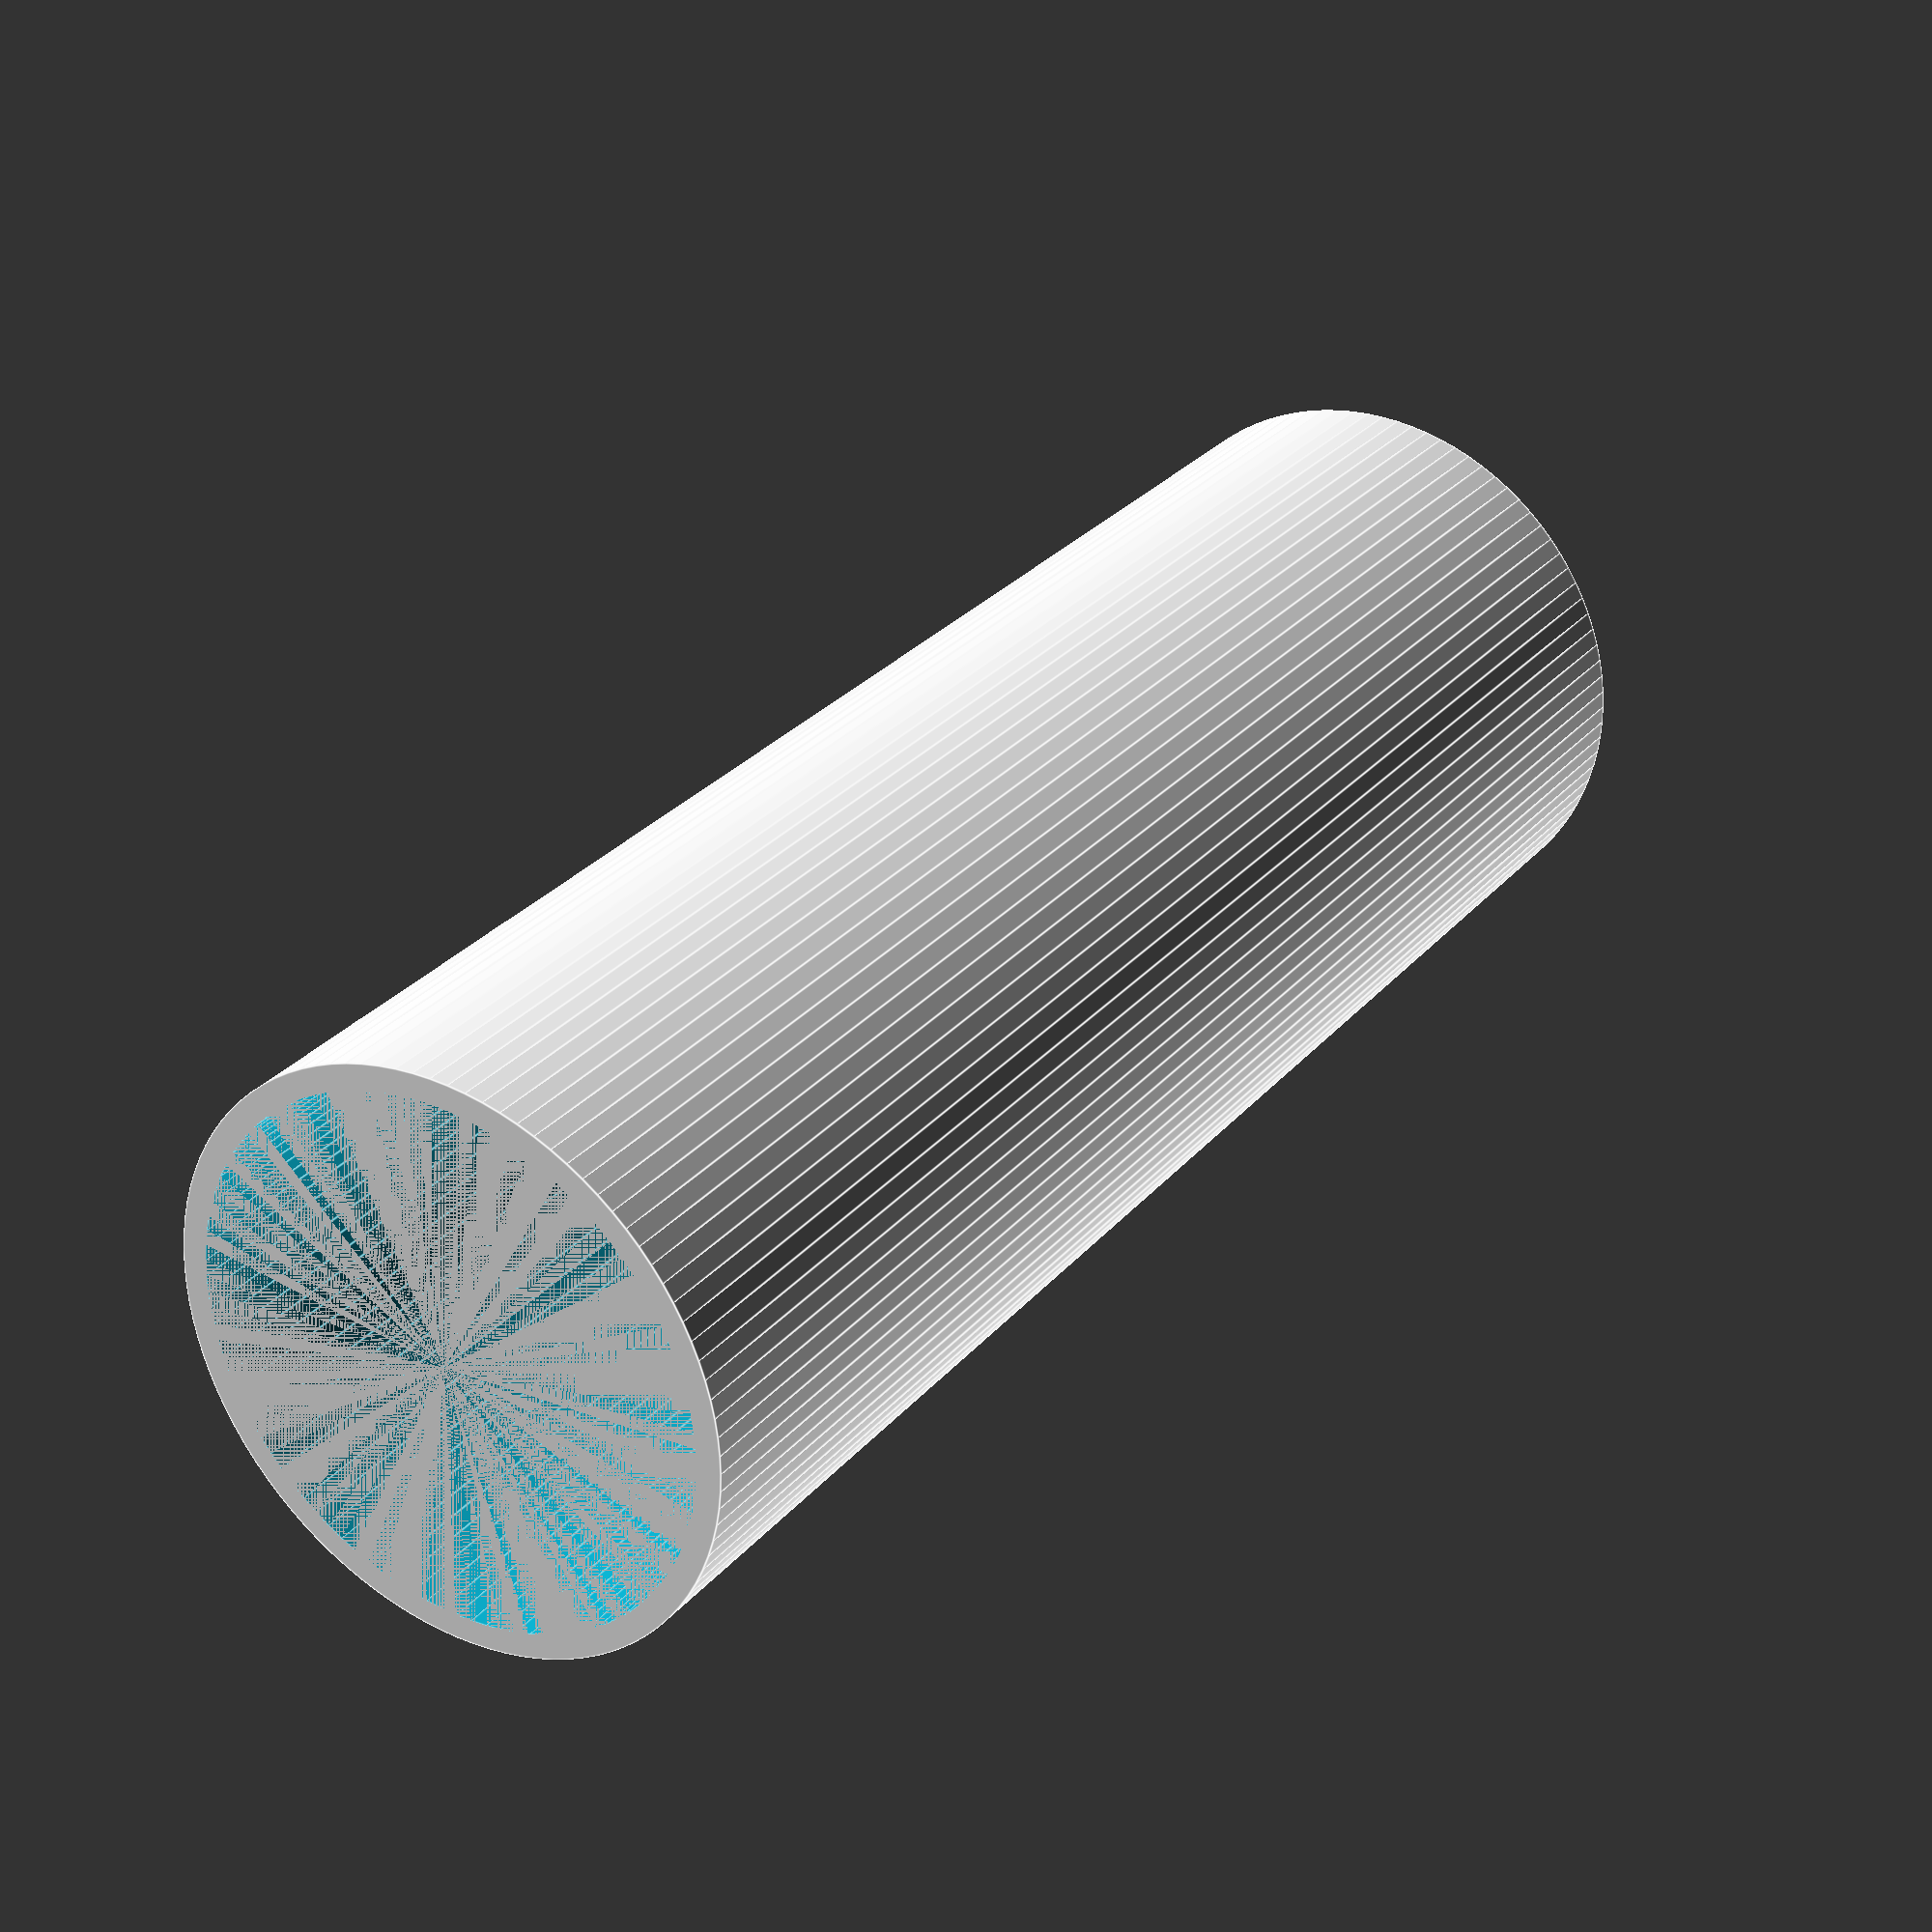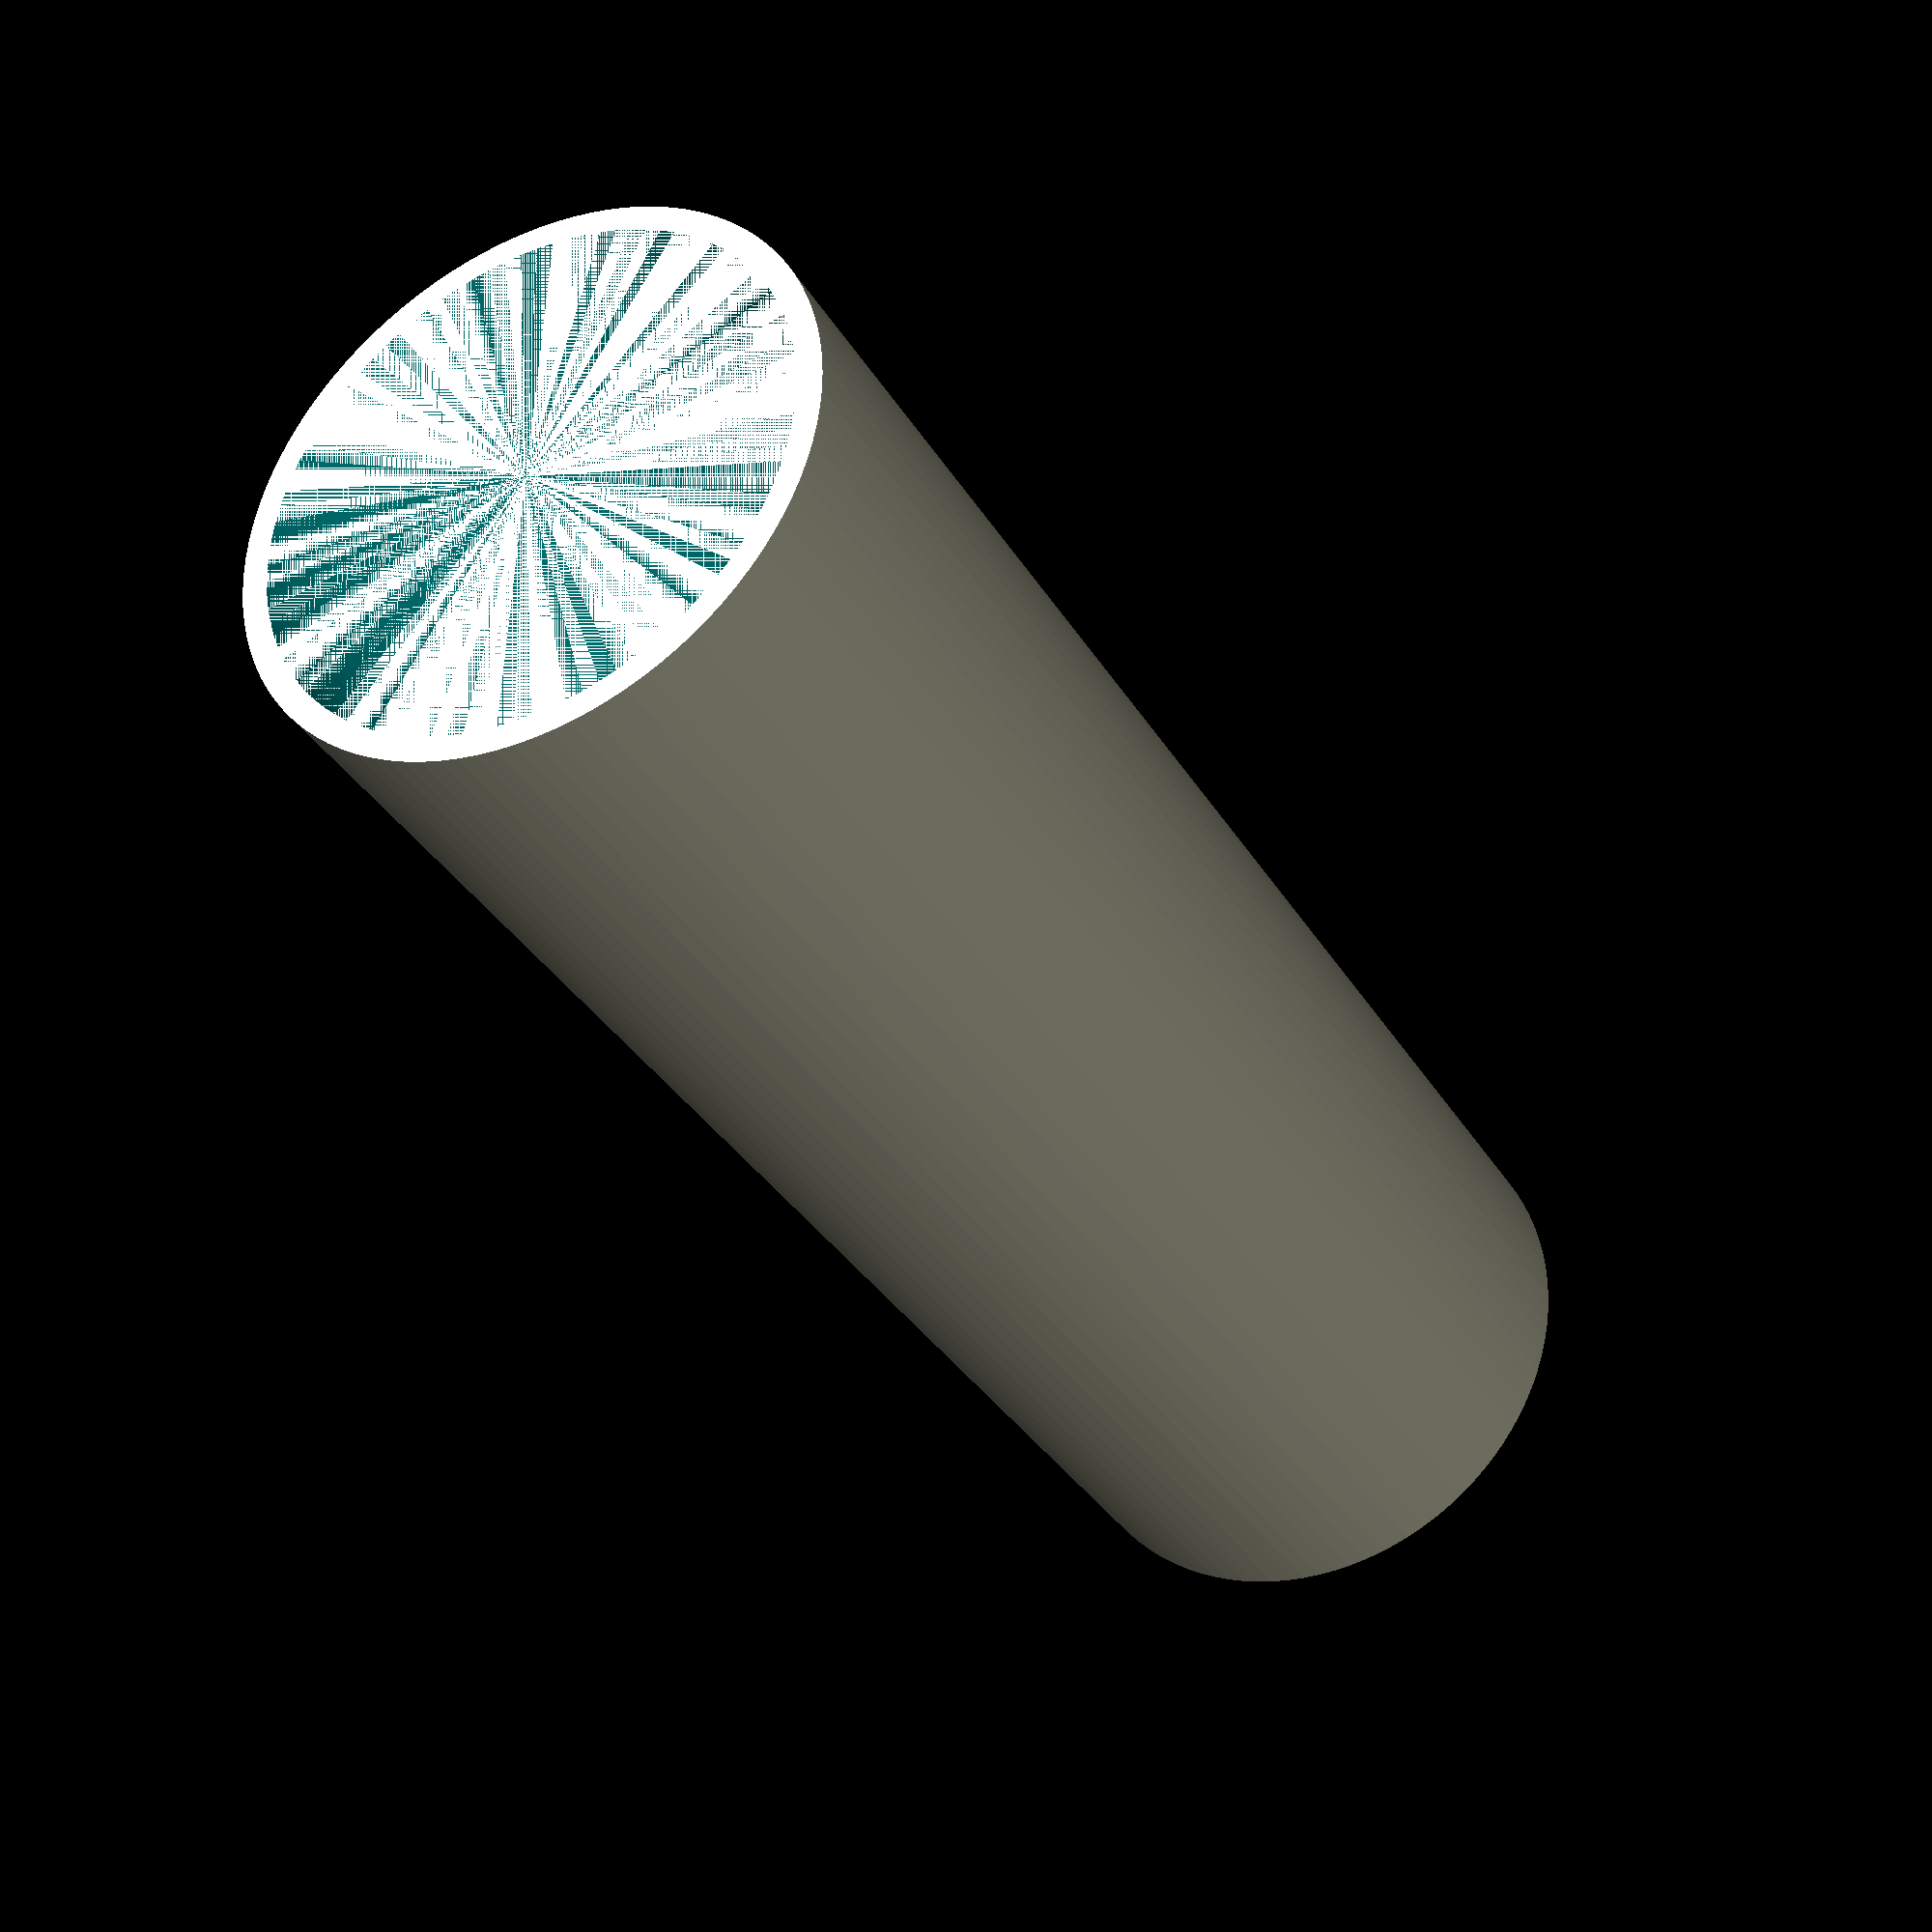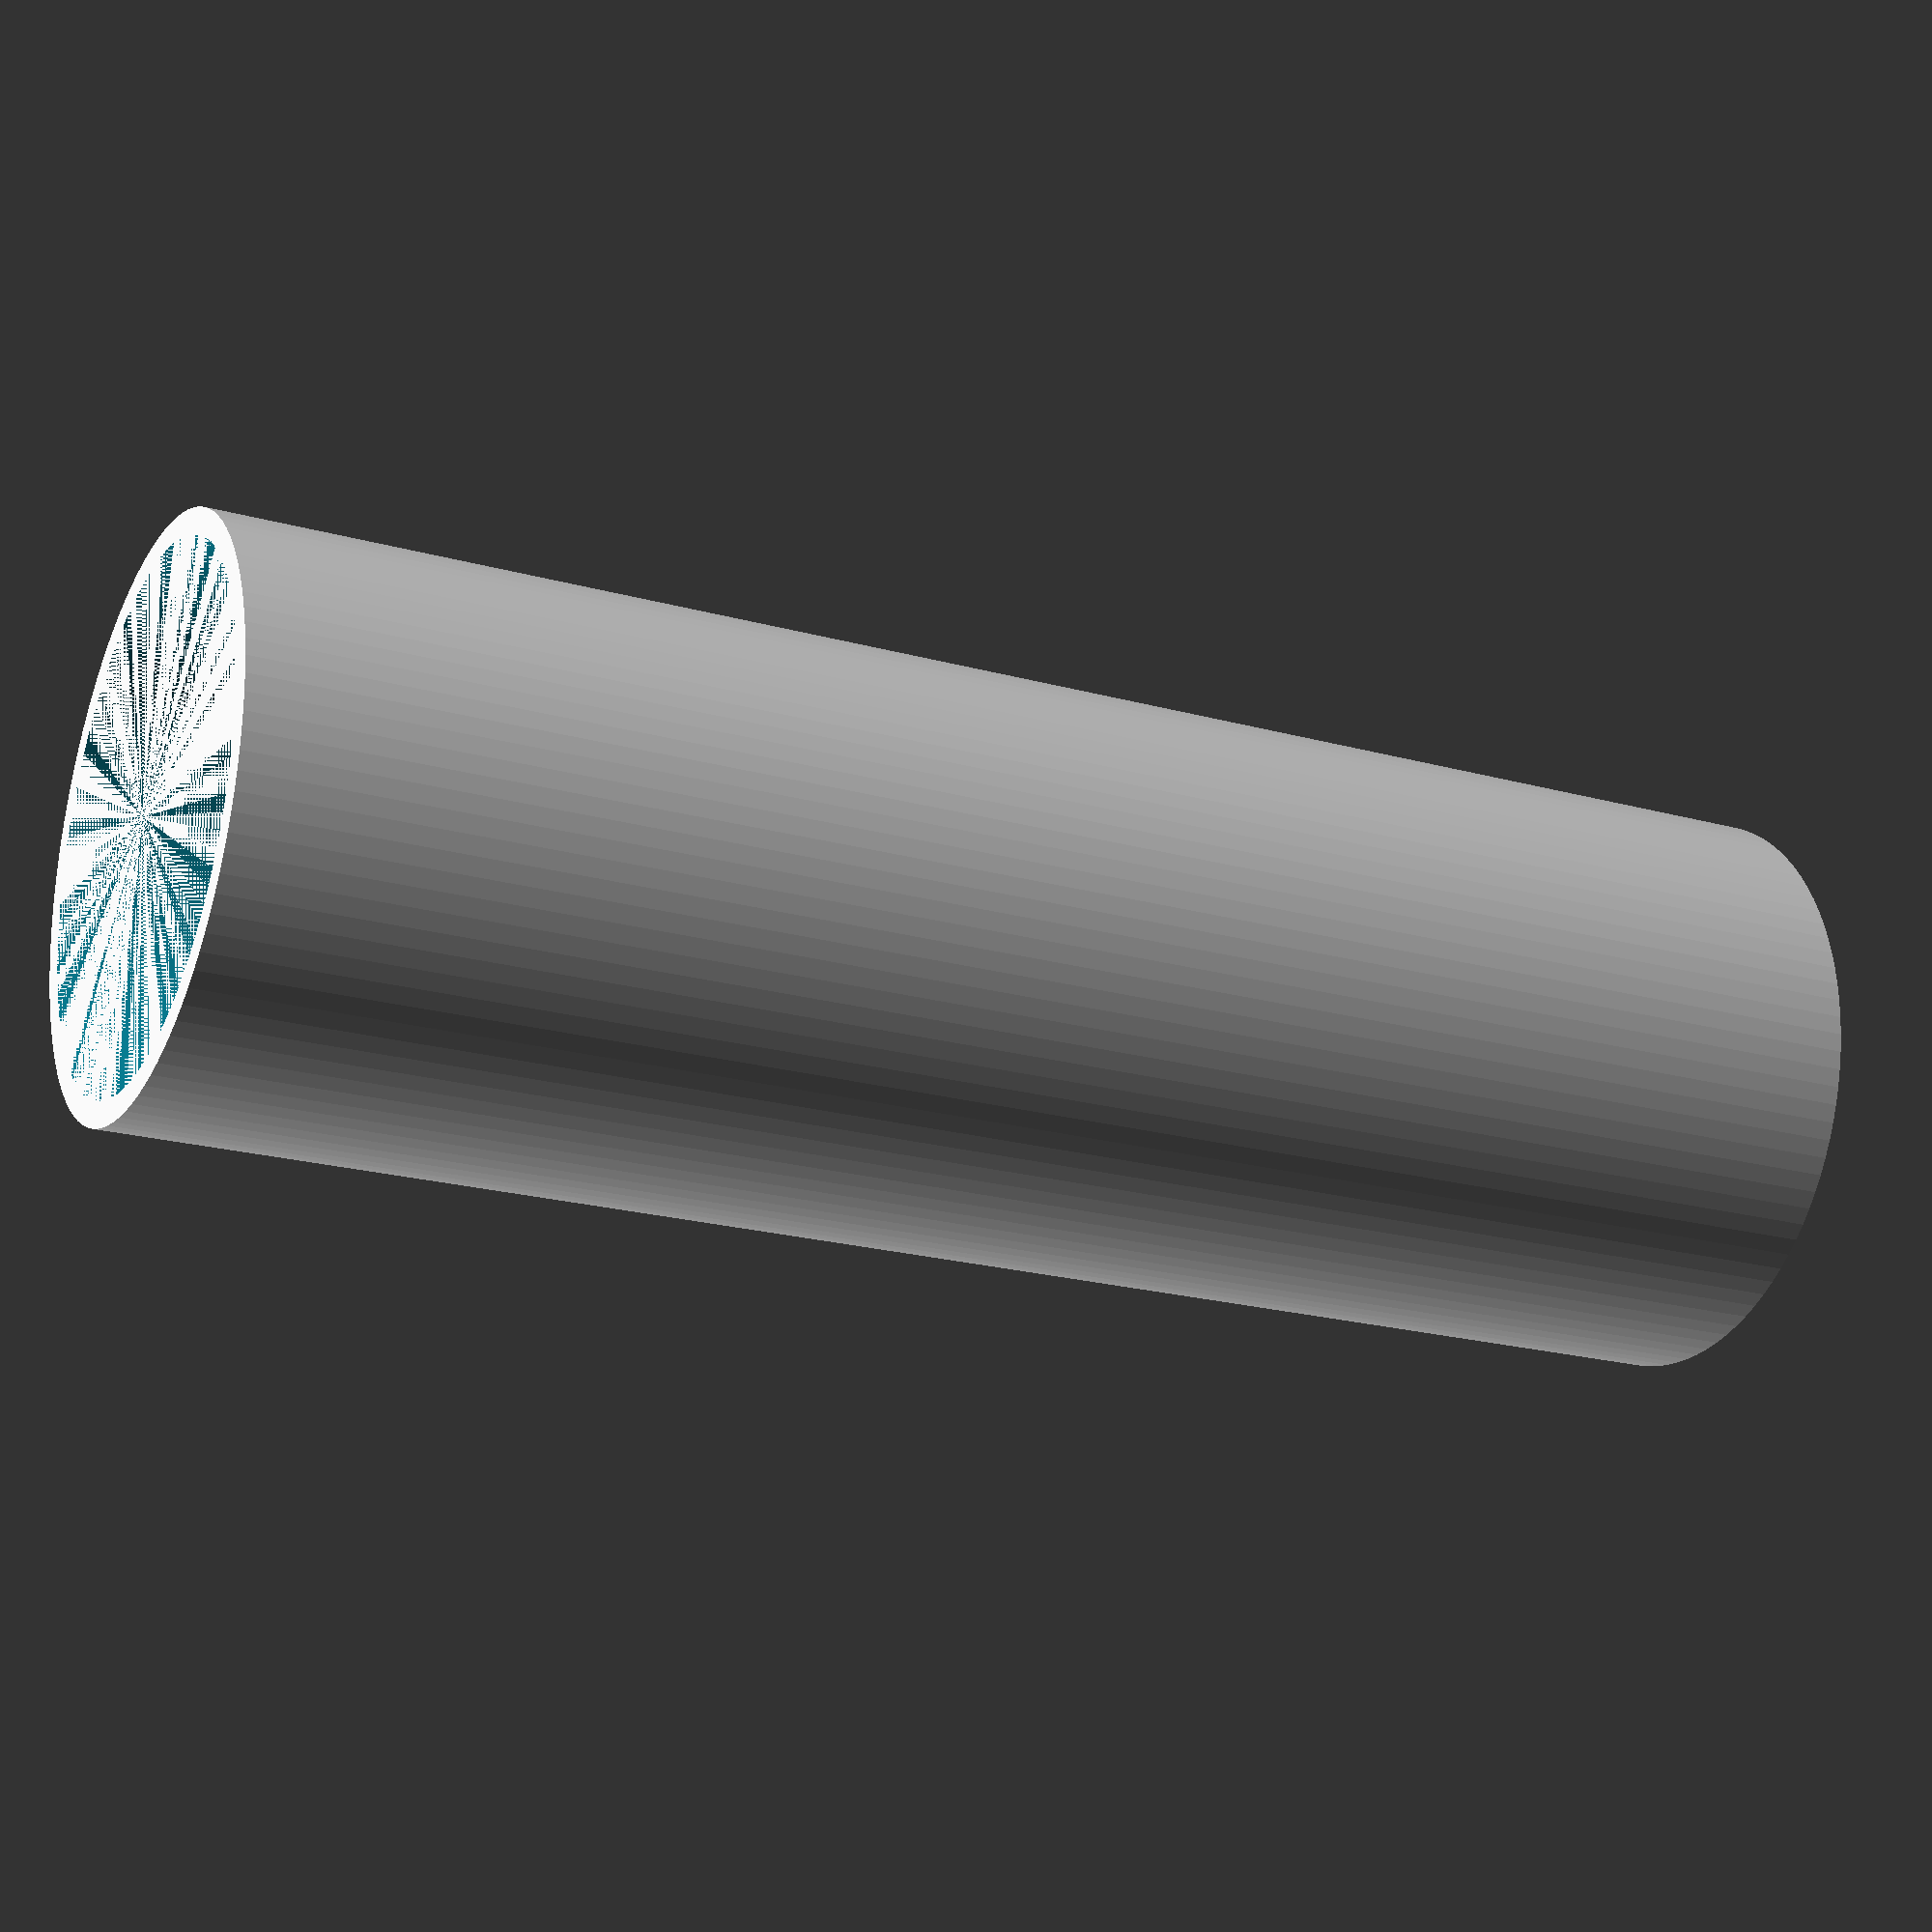
<openscad>


// Bog fitting

$fn = 100;

difference () {
    cylinder( r = 39.48 / 2.0, h = 115.0);
    cylinder( r = 36.05 / 2.0, h = 115.0);
}
</openscad>
<views>
elev=151.0 azim=359.1 roll=327.8 proj=p view=edges
elev=34.0 azim=121.5 roll=26.7 proj=p view=solid
elev=21.4 azim=113.2 roll=243.6 proj=p view=solid
</views>
